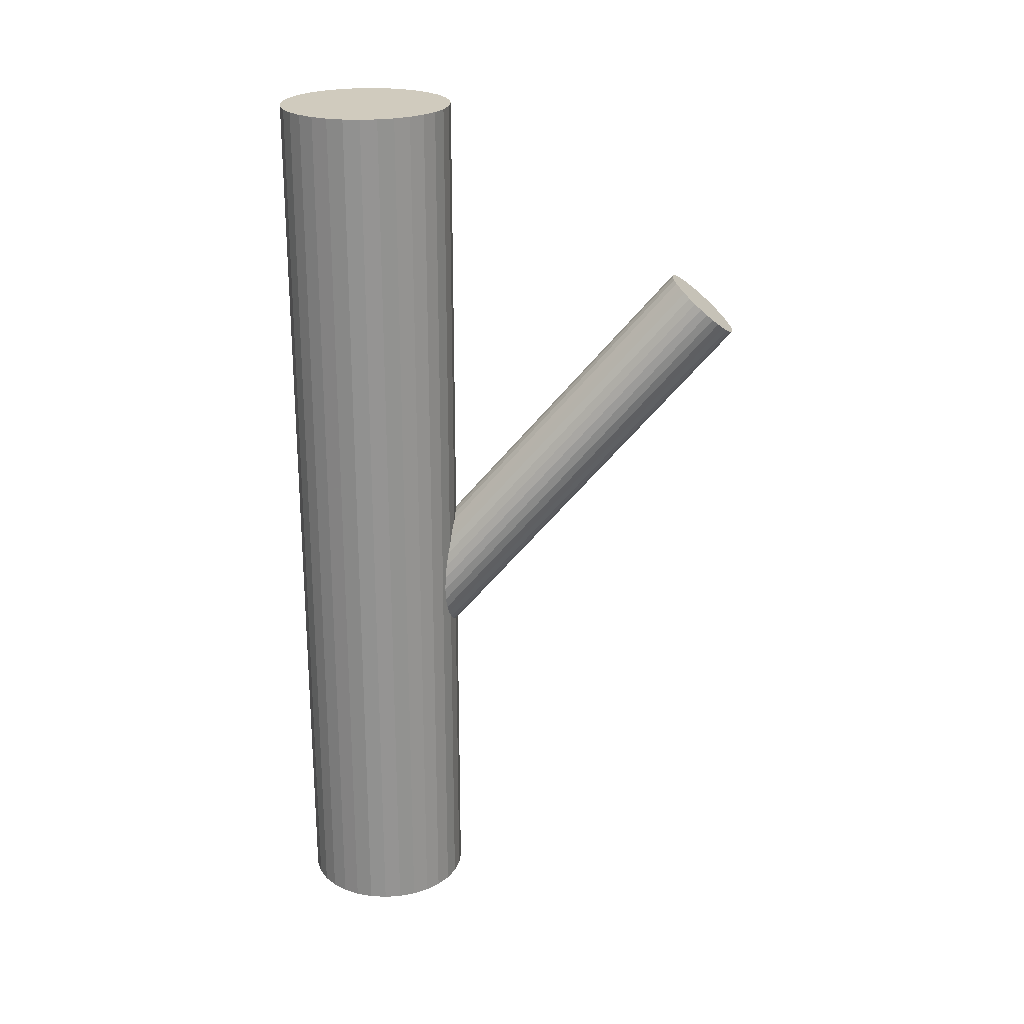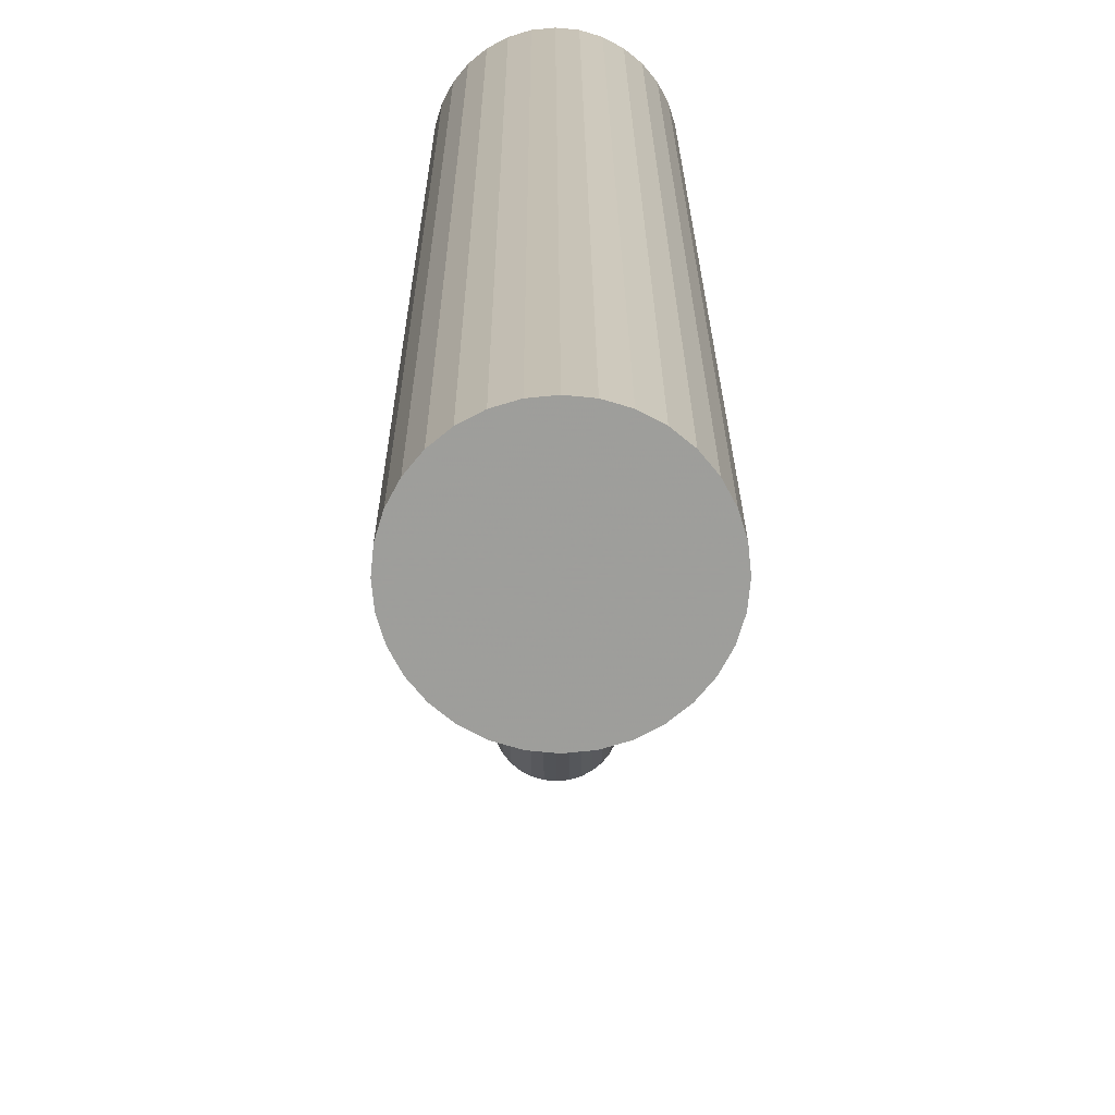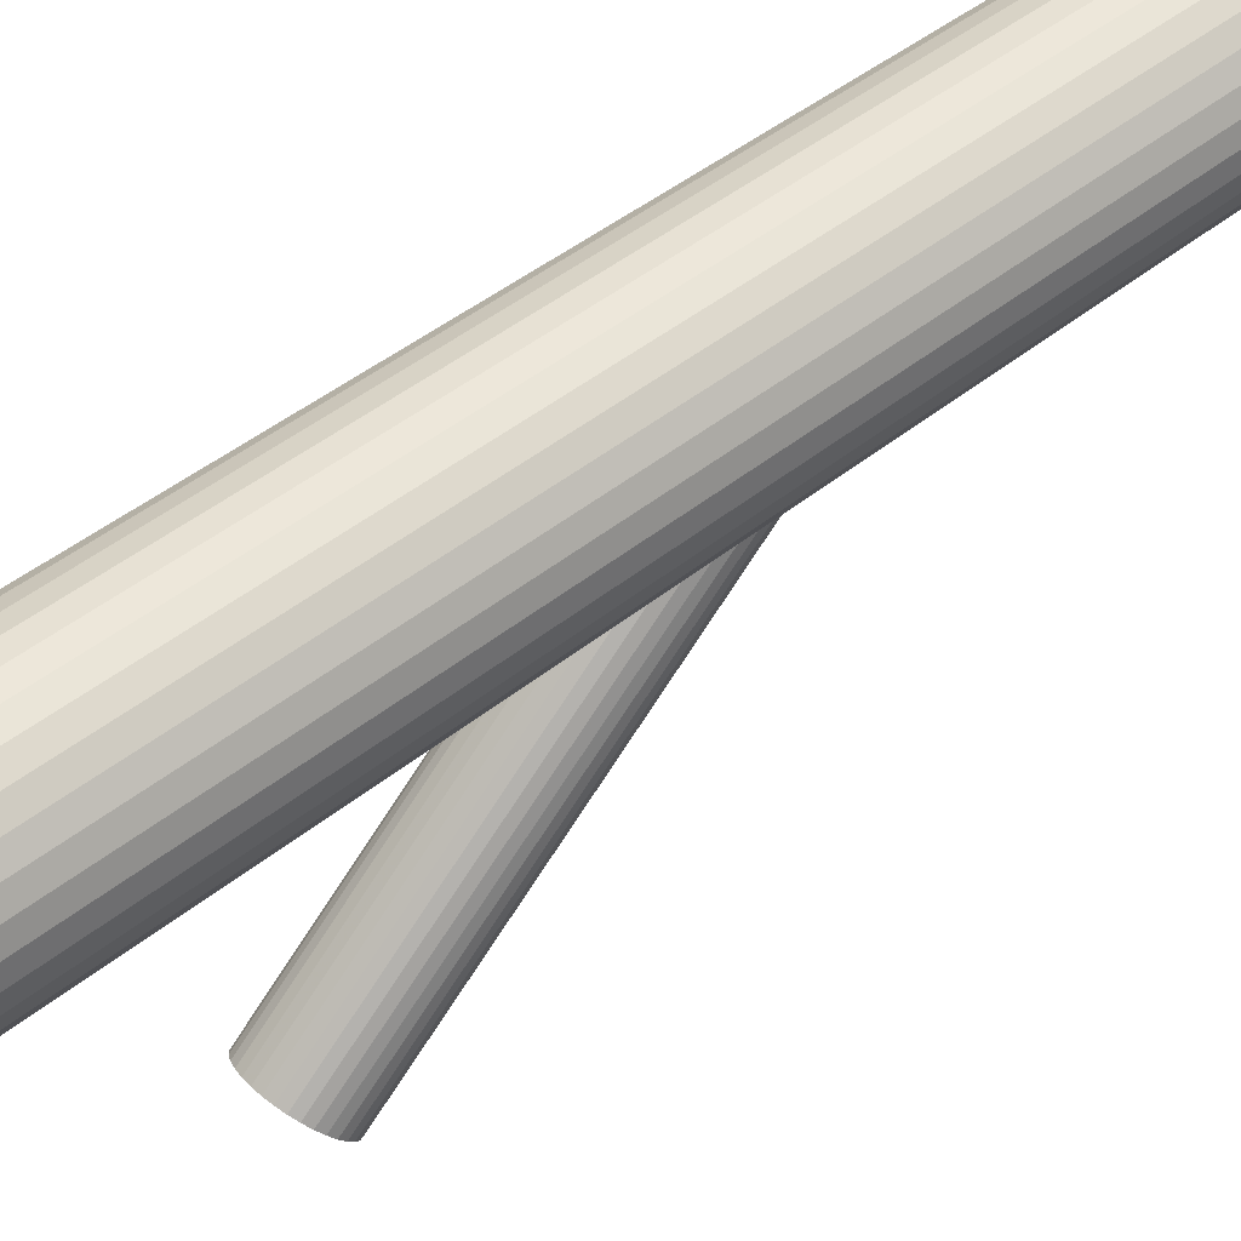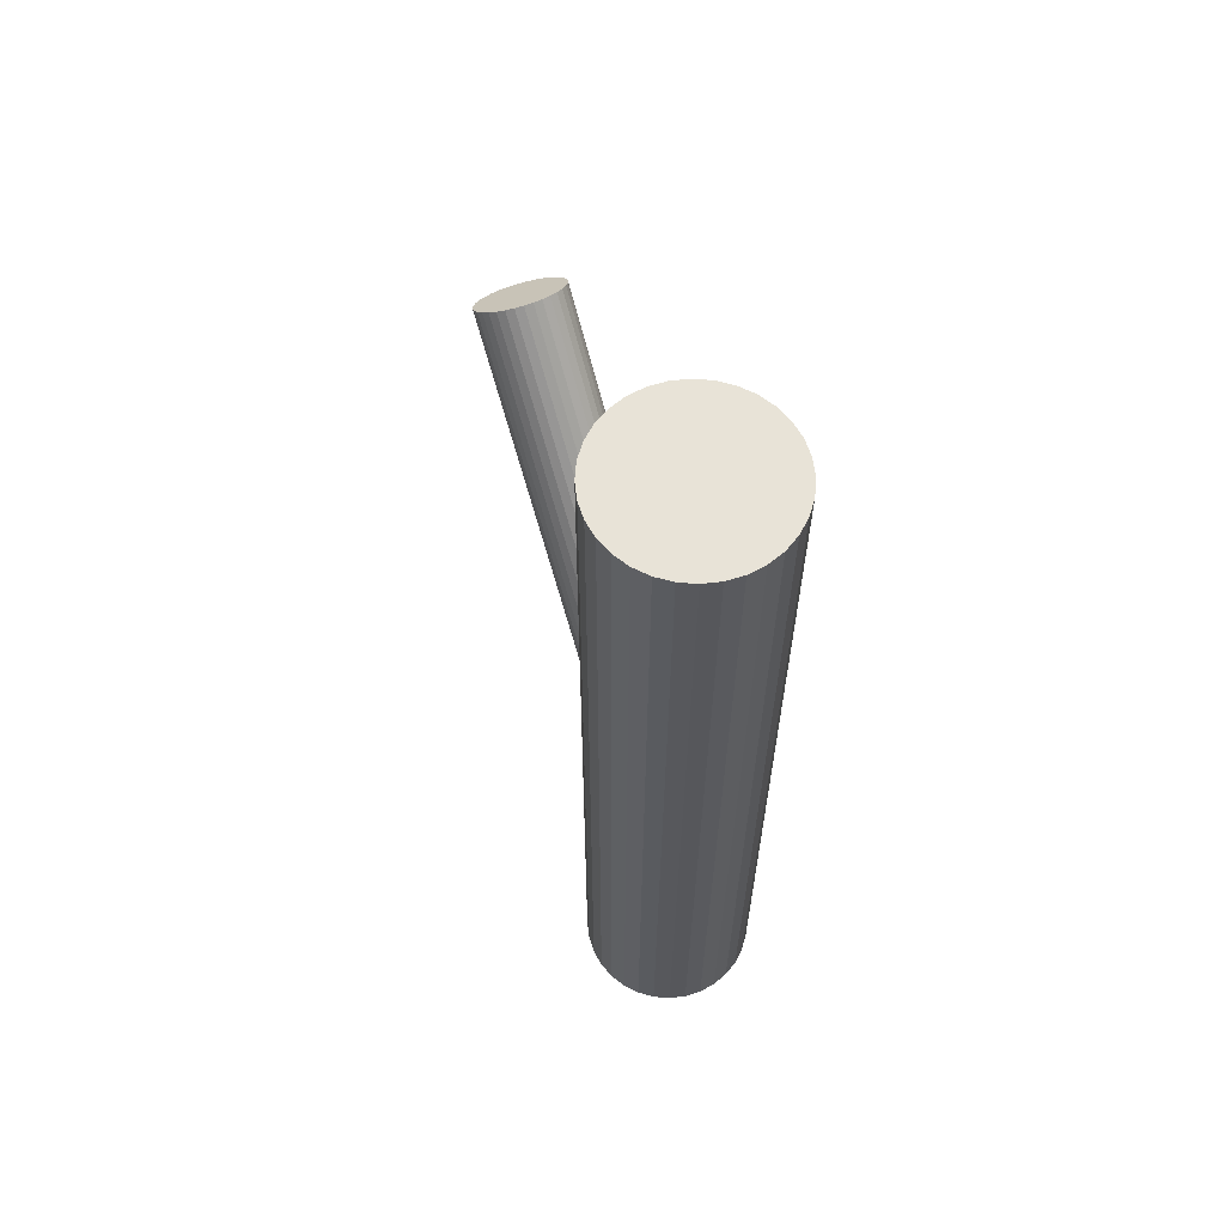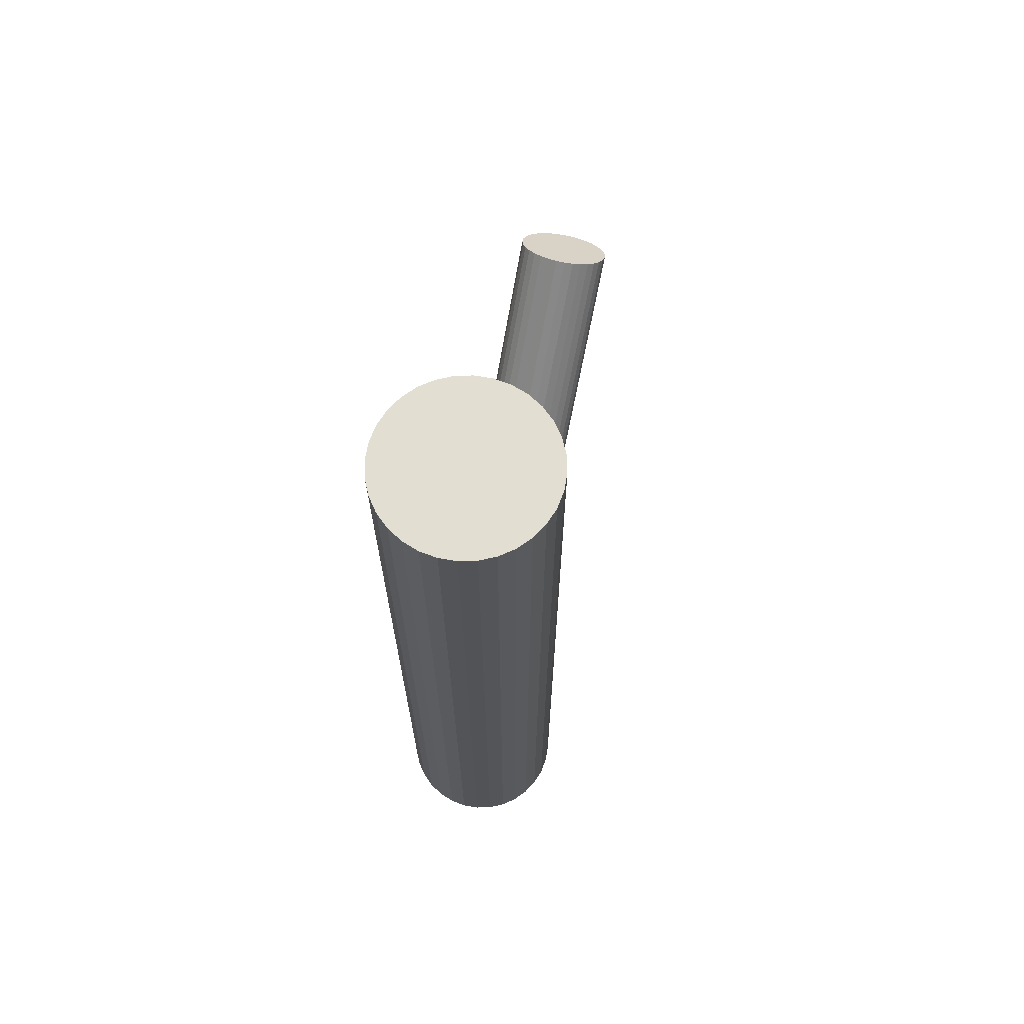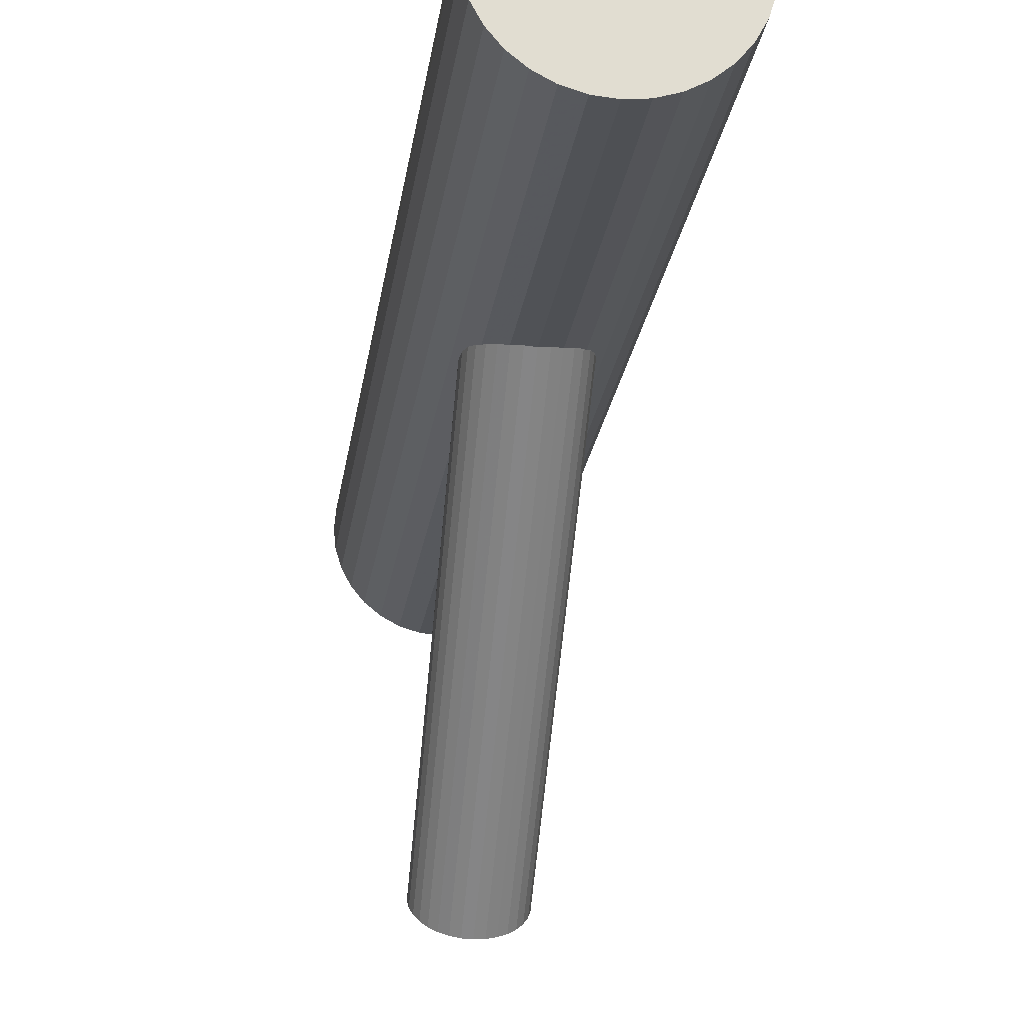
<metadata>
{"format":"obj","ext":"obj","renderer":"f3d","projection":"perspective","resolution":1024,"background":"white","views":[{"elev":23.3,"azim":-90.6,"up":"+Z"},{"elev":19.3,"azim":179.8,"up":"+Y"},{"elev":46.2,"azim":47.3,"up":"+Y"},{"elev":61.5,"azim":156.5,"up":"+Z"},{"elev":67.7,"azim":-164.7,"up":"+Z"},{"elev":-20.4,"azim":172.8,"up":"+Y"}]}
</metadata>
<code>
v 0 -0.1878 0.2978
v 0 -0.224 0.266
v 0 -0.2601 0.2343
v 0 0.2006 -0.1442
v 0 0.1644 -0.5
v 0 0.1644 0.5
v 0 0.1644 -0.176
v 0 0.1283 -0.2077
v 0 0.06874 -0.5
v 0 0.06874 0.5
v 0 0.2601 -0.5
v 0 0.2601 0.5
v -0.03662 0.07602 -0.5
v -0.03662 0.07602 0.5
v -0.03662 0.2528 -0.5
v -0.03662 0.2528 0.5
v 0.04719 0.1574 -0.1822
v 0.04719 -0.2169 0.2722
v 0.04719 0.1715 -0.1698
v 0.04719 -0.231 0.2598
v 0.06767 0.09677 -0.5
v 0.06767 0.09677 0.5
v 0.06767 0.2321 -0.5
v 0.06767 0.2321 0.5
v -0.07957 0.1113 -0.5
v -0.07957 0.1113 0.5
v -0.07957 0.2176 -0.5
v -0.07957 0.2176 0.5
v -0.04 -0.2441 0.2484
v -0.04 -0.2039 0.2837
v -0.04 0.1444 -0.1936
v -0.04 0.1845 -0.1583
v 0.04811 -0.224 0.266
v 0.04811 0.1644 -0.176
v 0.08841 0.2011 -0.5
v 0.08841 0.2011 0.5
v 0.08841 0.1278 -0.5
v 0.08841 0.1278 0.5
v 0.01841 -0.1906 0.2954
v 0.01841 0.1978 -0.1466
v 0.01841 -0.2574 0.2367
v 0.01841 0.131 -0.2053
v 0.09386 0.1458 -0.5
v 0.09386 0.1458 0.5
v 0.09386 0.1831 -0.5
v 0.09386 0.1831 0.5
v -0.09569 0.1644 -0.5
v -0.09569 0.1644 0.5
v -0.01867 0.2583 -0.5
v -0.01867 0.2583 0.5
v -0.01867 0.07058 -0.5
v -0.01867 0.07058 0.5
v -0.04445 0.1783 -0.1638
v -0.04445 -0.2378 0.2539
v -0.04445 0.1506 -0.1881
v -0.04445 -0.2102 0.2782
v -0.05316 0.244 -0.5
v -0.05316 0.244 0.5
v -0.05316 0.08487 -0.5
v -0.05316 0.08487 0.5
v -0.009386 0.1999 -0.1448
v -0.009386 -0.2594 0.2349
v -0.009386 0.129 -0.2071
v -0.009386 -0.1885 0.2972
v -0.03402 -0.2495 0.2436
v -0.03402 0.19 -0.1535
v -0.03402 0.1389 -0.1984
v -0.03402 -0.1984 0.2885
v 0.02673 -0.254 0.2396
v 0.02673 0.1344 -0.2024
v 0.02673 -0.1939 0.2924
v 0.02673 0.1945 -0.1496
v -0.02673 -0.254 0.2396
v -0.02673 0.1344 -0.2024
v -0.02673 -0.1939 0.2924
v -0.02673 0.1945 -0.1496
v 0.03402 -0.2495 0.2436
v 0.03402 0.19 -0.1535
v 0.03402 0.1389 -0.1984
v 0.03402 -0.1984 0.2885
v 0.009386 0.1999 -0.1448
v 0.009386 -0.2594 0.2349
v 0.009386 0.129 -0.2071
v 0.009386 -0.1885 0.2972
v 0.05316 0.244 -0.5
v 0.05316 0.244 0.5
v 0.05316 0.08487 -0.5
v 0.05316 0.08487 0.5
v 0.04445 0.1783 -0.1638
v 0.04445 -0.2378 0.2539
v 0.04445 0.1506 -0.1881
v 0.04445 -0.2102 0.2782
v 0.01867 0.2583 -0.5
v 0.01867 0.2583 0.5
v 0.01867 0.07058 -0.5
v 0.01867 0.07058 0.5
v 0.09569 0.1644 -0.5
v 0.09569 0.1644 0.5
v -0.09386 0.1458 -0.5
v -0.09386 0.1458 0.5
v -0.09386 0.1831 -0.5
v -0.09386 0.1831 0.5
v -0.01841 -0.1906 0.2954
v -0.01841 0.1978 -0.1466
v -0.01841 -0.2574 0.2367
v -0.01841 0.131 -0.2053
v -0.08841 0.2011 -0.5
v -0.08841 0.2011 0.5
v -0.08841 0.1278 -0.5
v -0.08841 0.1278 0.5
v -0.04811 -0.224 0.266
v -0.04811 0.1644 -0.176
v 0.04 -0.2441 0.2484
v 0.04 -0.2039 0.2837
v 0.04 0.1444 -0.1936
v 0.04 0.1845 -0.1583
v 0.07957 0.1113 -0.5
v 0.07957 0.1113 0.5
v 0.07957 0.2176 -0.5
v 0.07957 0.2176 0.5
v -0.06767 0.09677 -0.5
v -0.06767 0.09677 0.5
v -0.06767 0.2321 -0.5
v -0.06767 0.2321 0.5
v -0.04719 0.1574 -0.1822
v -0.04719 -0.2169 0.2722
v -0.04719 0.1715 -0.1698
v -0.04719 -0.231 0.2598
v 0.03662 0.07602 -0.5
v 0.03662 0.07602 0.5
v 0.03662 0.2528 -0.5
v 0.03662 0.2528 0.5
f 97 5 45
f 97 45 98
f 98 45 46
f 98 46 6
f 45 5 35
f 45 35 46
f 46 35 36
f 46 36 6
f 35 5 119
f 35 119 36
f 36 119 120
f 36 120 6
f 119 5 23
f 119 23 120
f 120 23 24
f 120 24 6
f 23 5 85
f 23 85 24
f 24 85 86
f 24 86 6
f 85 5 131
f 85 131 86
f 86 131 132
f 86 132 6
f 131 5 93
f 131 93 132
f 132 93 94
f 132 94 6
f 93 5 11
f 93 11 94
f 94 11 12
f 94 12 6
f 11 5 49
f 11 49 12
f 12 49 50
f 12 50 6
f 49 5 15
f 49 15 50
f 50 15 16
f 50 16 6
f 15 5 57
f 15 57 16
f 16 57 58
f 16 58 6
f 57 5 123
f 57 123 58
f 58 123 124
f 58 124 6
f 123 5 27
f 123 27 124
f 124 27 28
f 124 28 6
f 27 5 107
f 27 107 28
f 28 107 108
f 28 108 6
f 107 5 101
f 107 101 108
f 108 101 102
f 108 102 6
f 101 5 47
f 101 47 102
f 102 47 48
f 102 48 6
f 47 5 99
f 47 99 48
f 48 99 100
f 48 100 6
f 99 5 109
f 99 109 100
f 100 109 110
f 100 110 6
f 109 5 25
f 109 25 110
f 110 25 26
f 110 26 6
f 25 5 121
f 25 121 26
f 26 121 122
f 26 122 6
f 121 5 59
f 121 59 122
f 122 59 60
f 122 60 6
f 59 5 13
f 59 13 60
f 60 13 14
f 60 14 6
f 13 5 51
f 13 51 14
f 14 51 52
f 14 52 6
f 51 5 9
f 51 9 52
f 52 9 10
f 52 10 6
f 9 5 95
f 9 95 10
f 10 95 96
f 10 96 6
f 95 5 129
f 95 129 96
f 96 129 130
f 96 130 6
f 129 5 87
f 129 87 130
f 130 87 88
f 130 88 6
f 87 5 21
f 87 21 88
f 88 21 22
f 88 22 6
f 21 5 117
f 21 117 22
f 22 117 118
f 22 118 6
f 117 5 37
f 117 37 118
f 118 37 38
f 118 38 6
f 37 5 43
f 37 43 38
f 38 43 44
f 38 44 6
f 43 5 97
f 43 97 44
f 44 97 98
f 44 98 6
f 34 7 19
f 34 19 33
f 33 19 18
f 33 18 2
f 19 7 89
f 19 89 18
f 18 89 92
f 18 92 2
f 89 7 116
f 89 116 92
f 92 116 114
f 92 114 2
f 116 7 78
f 116 78 114
f 114 78 80
f 114 80 2
f 78 7 72
f 78 72 80
f 80 72 71
f 80 71 2
f 72 7 40
f 72 40 71
f 71 40 39
f 71 39 2
f 40 7 81
f 40 81 39
f 39 81 84
f 39 84 2
f 81 7 4
f 81 4 84
f 84 4 1
f 84 1 2
f 4 7 61
f 4 61 1
f 1 61 64
f 1 64 2
f 61 7 104
f 61 104 64
f 64 104 103
f 64 103 2
f 104 7 76
f 104 76 103
f 103 76 75
f 103 75 2
f 76 7 66
f 76 66 75
f 75 66 68
f 75 68 2
f 66 7 32
f 66 32 68
f 68 32 30
f 68 30 2
f 32 7 53
f 32 53 30
f 30 53 56
f 30 56 2
f 53 7 127
f 53 127 56
f 56 127 126
f 56 126 2
f 127 7 112
f 127 112 126
f 126 112 111
f 126 111 2
f 112 7 125
f 112 125 111
f 111 125 128
f 111 128 2
f 125 7 55
f 125 55 128
f 128 55 54
f 128 54 2
f 55 7 31
f 55 31 54
f 54 31 29
f 54 29 2
f 31 7 67
f 31 67 29
f 29 67 65
f 29 65 2
f 67 7 74
f 67 74 65
f 65 74 73
f 65 73 2
f 74 7 106
f 74 106 73
f 73 106 105
f 73 105 2
f 106 7 63
f 106 63 105
f 105 63 62
f 105 62 2
f 63 7 8
f 63 8 62
f 62 8 3
f 62 3 2
f 8 7 83
f 8 83 3
f 3 83 82
f 3 82 2
f 83 7 42
f 83 42 82
f 82 42 41
f 82 41 2
f 42 7 70
f 42 70 41
f 41 70 69
f 41 69 2
f 70 7 79
f 70 79 69
f 69 79 77
f 69 77 2
f 79 7 115
f 79 115 77
f 77 115 113
f 77 113 2
f 115 7 91
f 115 91 113
f 113 91 90
f 113 90 2
f 91 7 17
f 91 17 90
f 90 17 20
f 90 20 2
f 17 7 34
f 17 34 20
f 20 34 33
f 20 33 2

</code>
